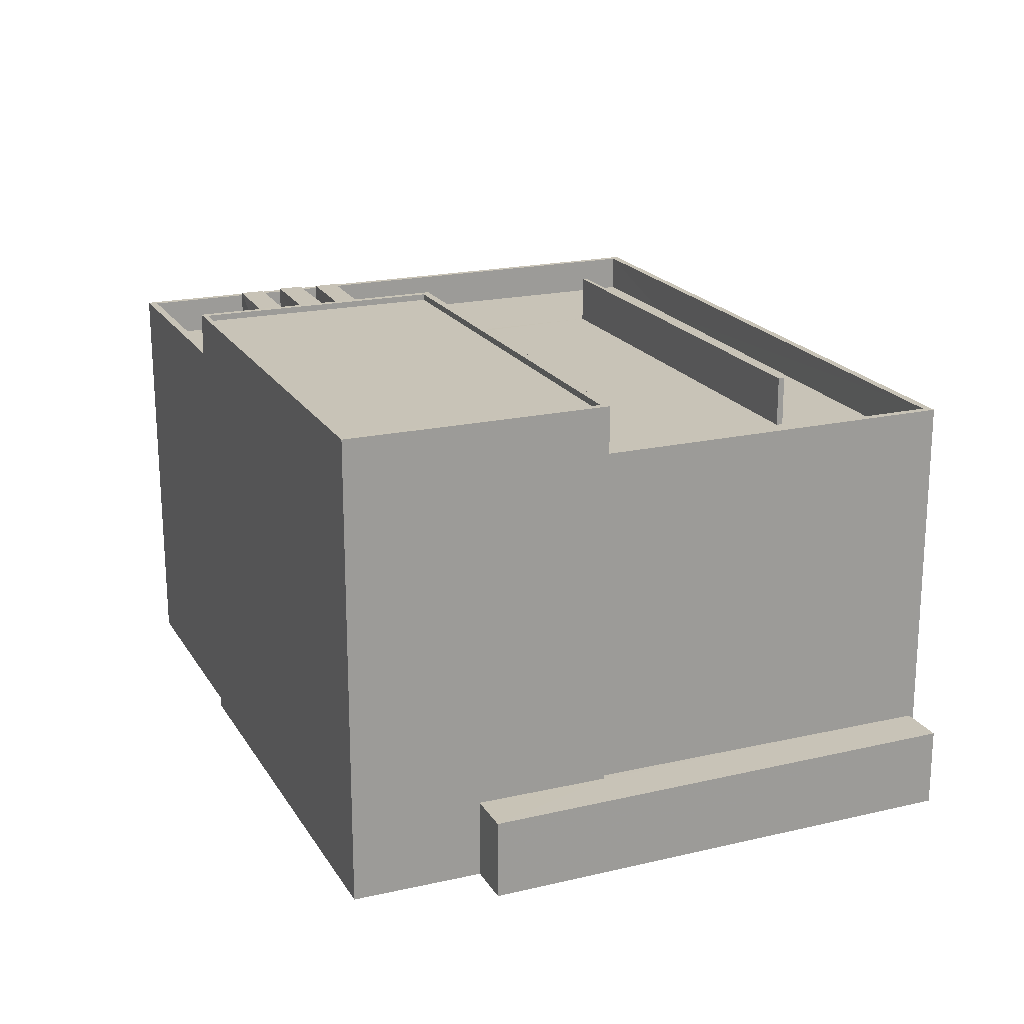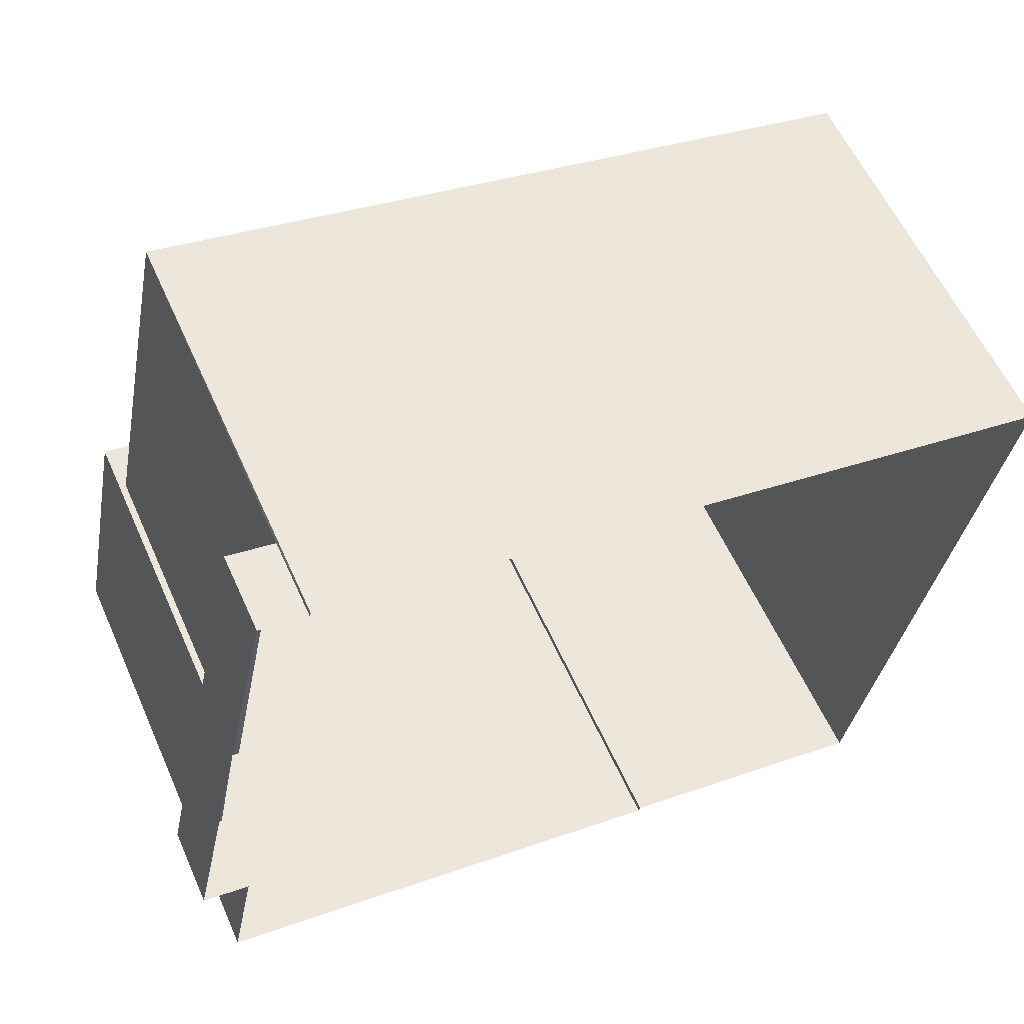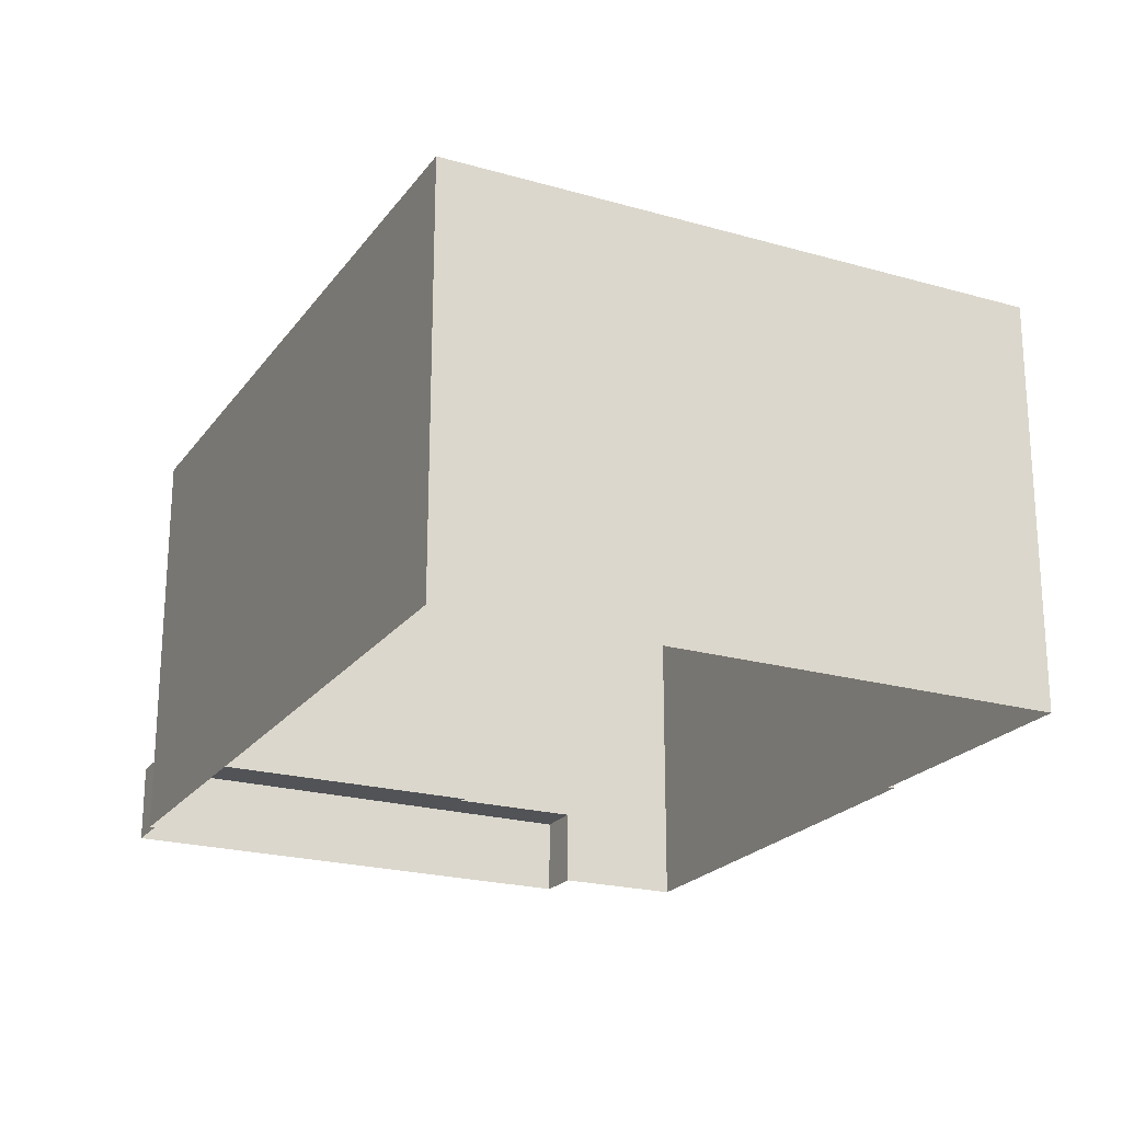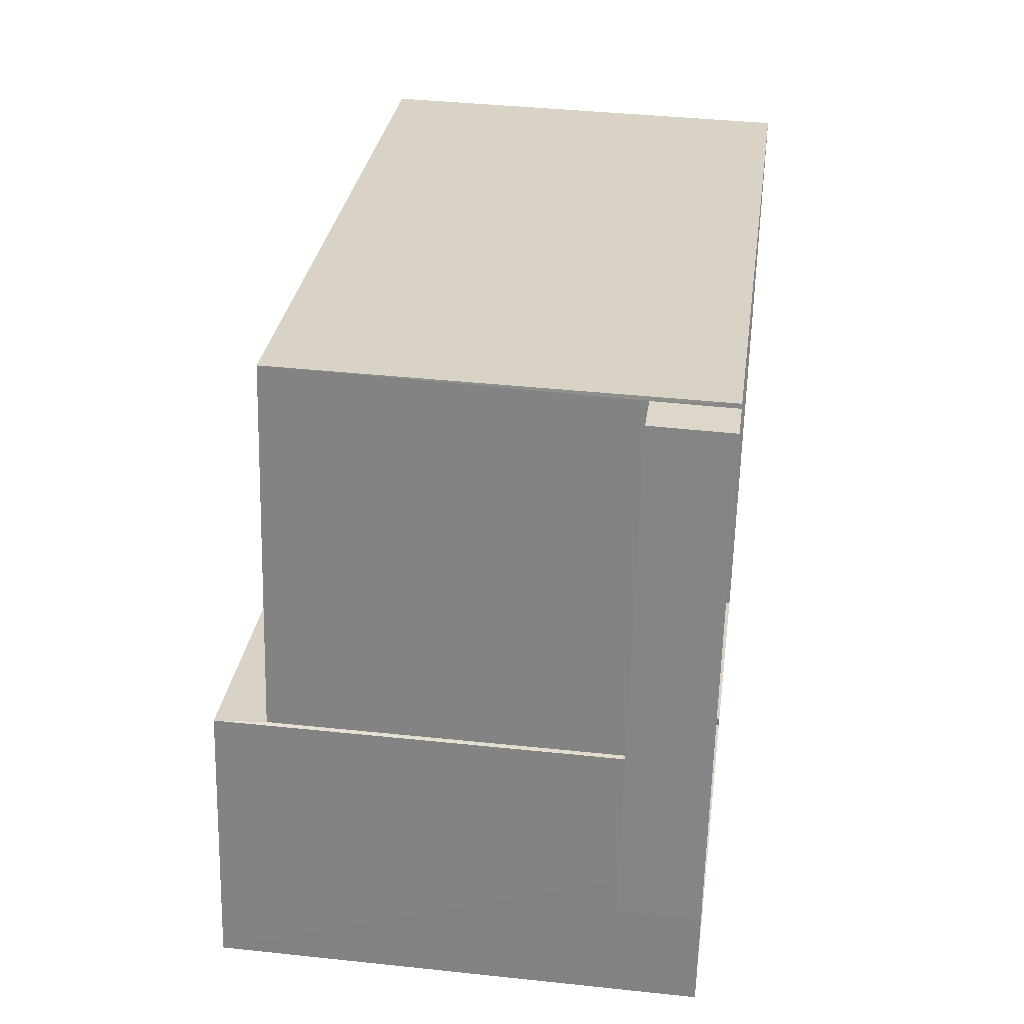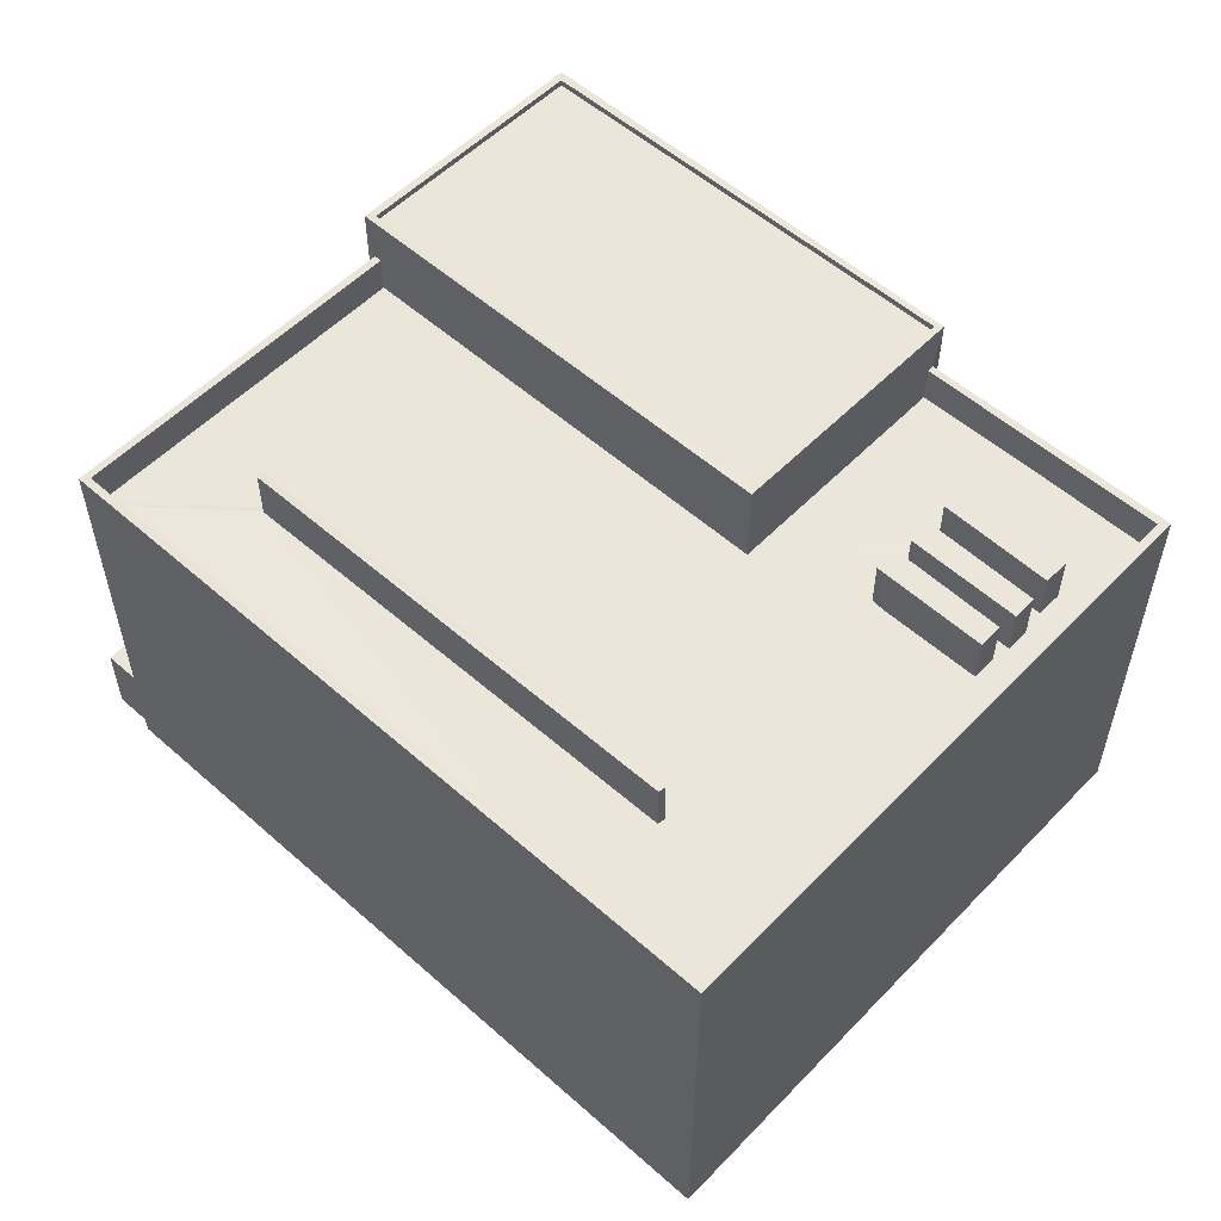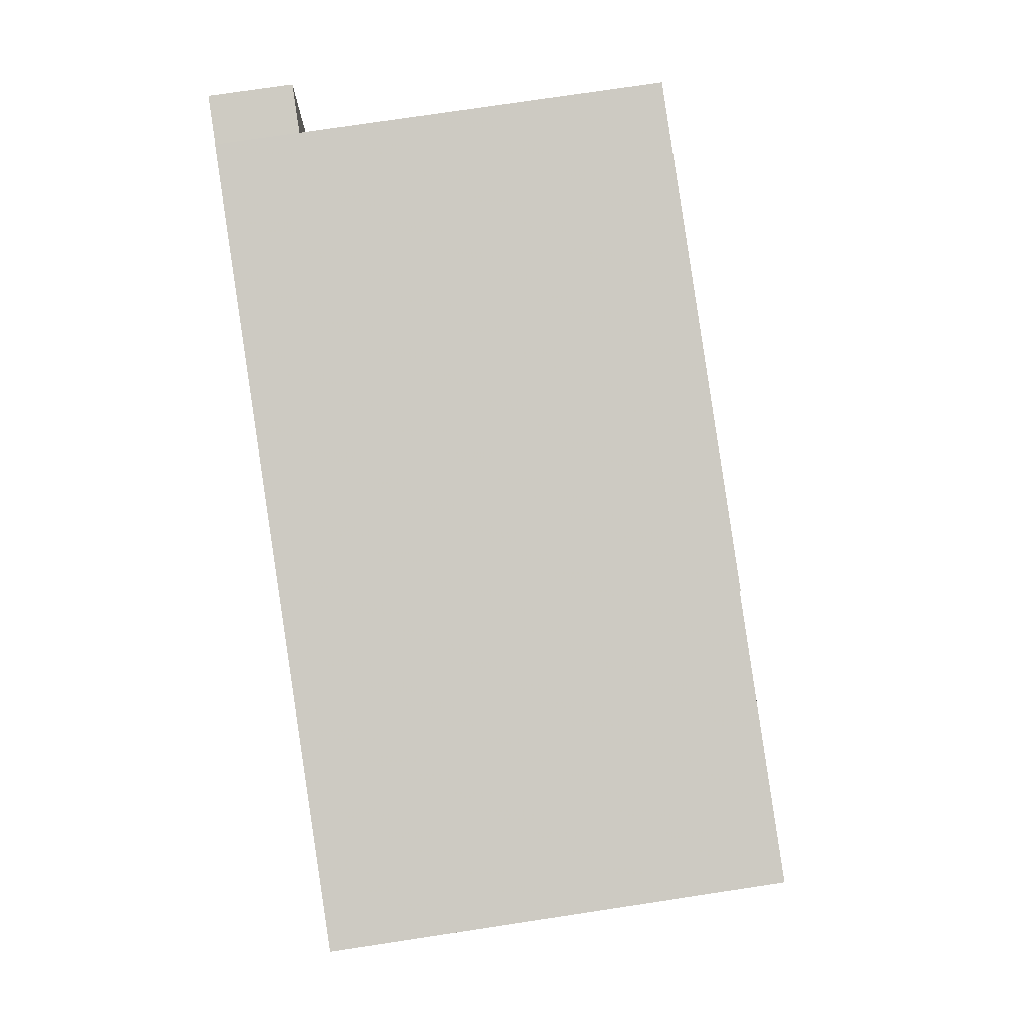
<metadata>
{"format":"obj","ext":"obj","renderer":"f3d","projection":"perspective","resolution":1024,"background":"white","views":[{"elev":19.7,"azim":78.5,"up":"+Z"},{"elev":58.5,"azim":156.0,"up":"+Y"},{"elev":-21.9,"azim":-104.9,"up":"+Z"},{"elev":39.3,"azim":97.4,"up":"+Y"},{"elev":55.0,"azim":-125.6,"up":"+Z"},{"elev":75.3,"azim":-98.6,"up":"+Y"}]}
</metadata>
<code>
v 1.245e+05 7.859e+05 14.6
v 1.244e+05 7.859e+05 14.59
v 1.244e+05 7.859e+05 14.6
v 1.245e+05 7.859e+05 14.6
v 1.245e+05 7.859e+05 14.6
v 1.245e+05 7.859e+05 14.6
v 1.245e+05 7.859e+05 14.6
v 1.245e+05 7.859e+05 14.6
v 1.245e+05 7.859e+05 14.6
v 1.245e+05 7.859e+05 14.6
v 1.245e+05 7.859e+05 17.69
v 1.245e+05 7.859e+05 17.69
v 1.245e+05 7.859e+05 17.69
v 1.245e+05 7.859e+05 17.69
v 1.245e+05 7.859e+05 17.69
v 1.245e+05 7.859e+05 17.69
v 1.245e+05 7.859e+05 33.03
v 1.245e+05 7.859e+05 33.03
v 1.245e+05 7.859e+05 33.03
v 1.245e+05 7.859e+05 33.03
v 1.245e+05 7.859e+05 33.03
v 1.245e+05 7.859e+05 33.03
v 1.245e+05 7.859e+05 33.03
v 1.245e+05 7.859e+05 33.03
v 1.245e+05 7.859e+05 32.78
v 1.245e+05 7.859e+05 32.78
v 1.245e+05 7.859e+05 32.78
v 1.245e+05 7.859e+05 32.78
v 1.245e+05 7.859e+05 29.59
v 1.244e+05 7.859e+05 29.59
v 1.245e+05 7.859e+05 29.59
v 1.244e+05 7.859e+05 29.59
v 1.245e+05 7.859e+05 29.59
v 1.244e+05 7.859e+05 29.59
v 1.244e+05 7.859e+05 29.59
v 1.245e+05 7.859e+05 29.59
v 1.245e+05 7.859e+05 29.59
v 1.244e+05 7.859e+05 29.59
v 1.244e+05 7.859e+05 29.59
v 1.244e+05 7.859e+05 29.59
v 1.244e+05 7.859e+05 29.59
v 1.244e+05 7.859e+05 29.59
v 1.244e+05 7.859e+05 29.59
v 1.244e+05 7.859e+05 29.59
v 1.245e+05 7.859e+05 29.59
v 1.244e+05 7.859e+05 29.59
v 1.244e+05 7.859e+05 29.59
v 1.244e+05 7.859e+05 29.59
v 1.244e+05 7.859e+05 29.59
v 1.244e+05 7.859e+05 29.59
v 1.244e+05 7.859e+05 29.59
v 1.244e+05 7.859e+05 29.59
v 1.244e+05 7.859e+05 29.59
v 1.244e+05 7.859e+05 29.59
v 1.244e+05 7.859e+05 29.59
v 1.244e+05 7.859e+05 29.59
v 1.244e+05 7.859e+05 29.59
v 1.244e+05 7.859e+05 29.59
v 1.244e+05 7.859e+05 31.09
v 1.245e+05 7.859e+05 31.09
v 1.244e+05 7.859e+05 31.09
v 1.244e+05 7.859e+05 31.09
v 1.244e+05 7.859e+05 31.09
v 1.245e+05 7.859e+05 31.09
v 1.245e+05 7.859e+05 31.09
v 1.245e+05 7.859e+05 31.09
v 1.245e+05 7.859e+05 31.09
v 1.245e+05 7.859e+05 31.09
v 1.244e+05 7.859e+05 31.51
v 1.244e+05 7.859e+05 31.51
v 1.244e+05 7.859e+05 31.51
v 1.244e+05 7.859e+05 31.51
v 1.244e+05 7.859e+05 31.51
v 1.244e+05 7.859e+05 31.51
v 1.244e+05 7.859e+05 31.51
v 1.244e+05 7.859e+05 31.51
v 1.244e+05 7.859e+05 31.51
v 1.244e+05 7.859e+05 31.51
v 1.244e+05 7.859e+05 31.51
v 1.244e+05 7.859e+05 31.51
v 1.244e+05 7.859e+05 31.58
v 1.245e+05 7.859e+05 31.58
v 1.244e+05 7.859e+05 31.58
v 1.245e+05 7.859e+05 31.58
f 1 2 3
f 3 4 5
f 6 7 1
f 8 9 10
f 9 5 10
f 6 1 9
f 1 3 5
f 1 5 9
f 11 12 13
f 14 13 15
f 15 13 16
f 13 12 16
f 17 18 19
f 18 20 19
f 21 22 23
f 24 21 23
f 22 20 18
f 23 22 18
f 25 26 27
f 25 28 26
f 17 19 21
f 24 17 21
f 29 30 31
f 32 33 34
f 35 32 34
f 29 36 37
f 38 39 40
f 30 41 31
f 42 43 44
f 36 45 37
f 39 33 45
f 34 33 39
f 46 38 40
f 36 47 45
f 47 48 49
f 29 31 36
f 44 40 45
f 49 50 45
f 42 44 50
f 40 39 45
f 47 49 45
f 50 44 45
f 30 51 41
f 41 51 47
f 48 47 52
f 52 51 53
f 32 54 53
f 35 54 32
f 55 46 56
f 43 42 57
f 38 46 55
f 43 57 58
f 56 58 53
f 57 52 58
f 54 55 56
f 47 51 52
f 58 52 53
f 54 56 53
f 59 60 61
f 59 62 63
f 62 64 63
f 65 66 67
f 67 66 64
f 61 60 68
f 62 67 64
f 59 61 62
f 69 70 71
f 69 72 70
f 73 74 75
f 73 76 74
f 77 78 79
f 77 80 78
f 81 82 83
f 81 84 82
f 5 16 10
f 5 15 16
f 16 12 8
f 10 16 8
f 9 8 12
f 11 9 12
f 13 19 11
f 9 11 6
f 6 11 20
f 11 19 20
f 20 7 6
f 20 22 7
f 1 7 60
f 7 22 60
f 33 68 45
f 45 68 21
f 68 22 21
f 60 22 68
f 14 66 13
f 13 66 19
f 19 65 21
f 65 37 45
f 65 45 21
f 19 66 65
f 17 25 27
f 18 17 27
f 18 27 26
f 23 18 26
f 24 26 28
f 24 23 26
f 17 28 25
f 17 24 28
f 66 15 64
f 64 15 4
f 66 14 15
f 4 15 5
f 3 64 4
f 3 63 64
f 60 59 2
f 1 60 2
f 63 3 2
f 59 63 2
f 62 53 51
f 62 61 53
f 29 67 30
f 30 62 51
f 30 67 62
f 37 67 29
f 37 65 67
f 53 61 32
f 61 68 32
f 68 33 32
f 54 71 55
f 54 69 71
f 39 38 70
f 38 55 71
f 38 71 70
f 70 72 34
f 39 70 34
f 54 35 69
f 35 34 72
f 69 35 72
f 74 56 75
f 74 58 56
f 44 43 76
f 43 58 74
f 43 74 76
f 40 44 76
f 73 40 76
f 56 46 75
f 46 40 73
f 75 46 73
f 57 78 52
f 57 79 78
f 49 48 80
f 48 52 78
f 48 78 80
f 80 77 50
f 49 80 50
f 57 42 79
f 42 50 77
f 79 42 77
f 41 83 82
f 31 41 82
f 36 31 82
f 84 36 82
f 47 36 84
f 81 47 84
f 83 47 81
f 83 41 47

</code>
